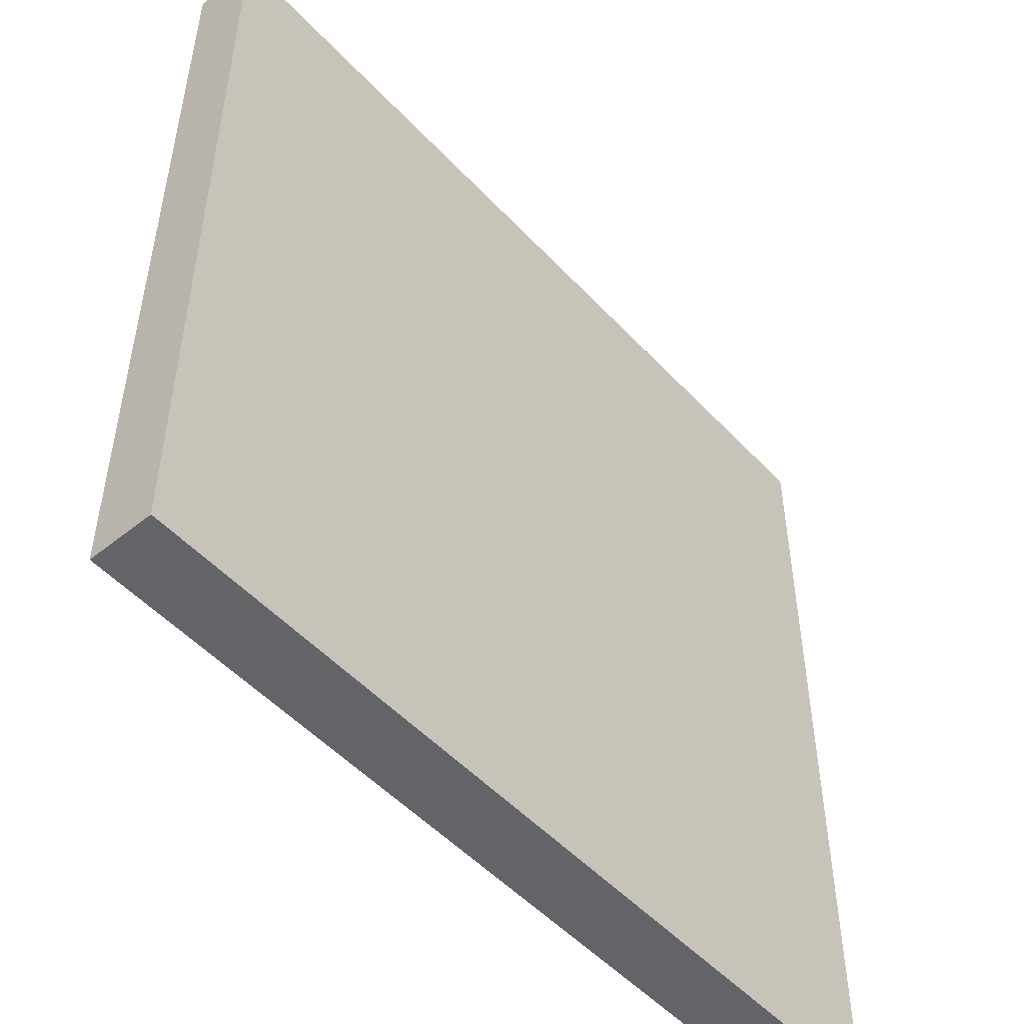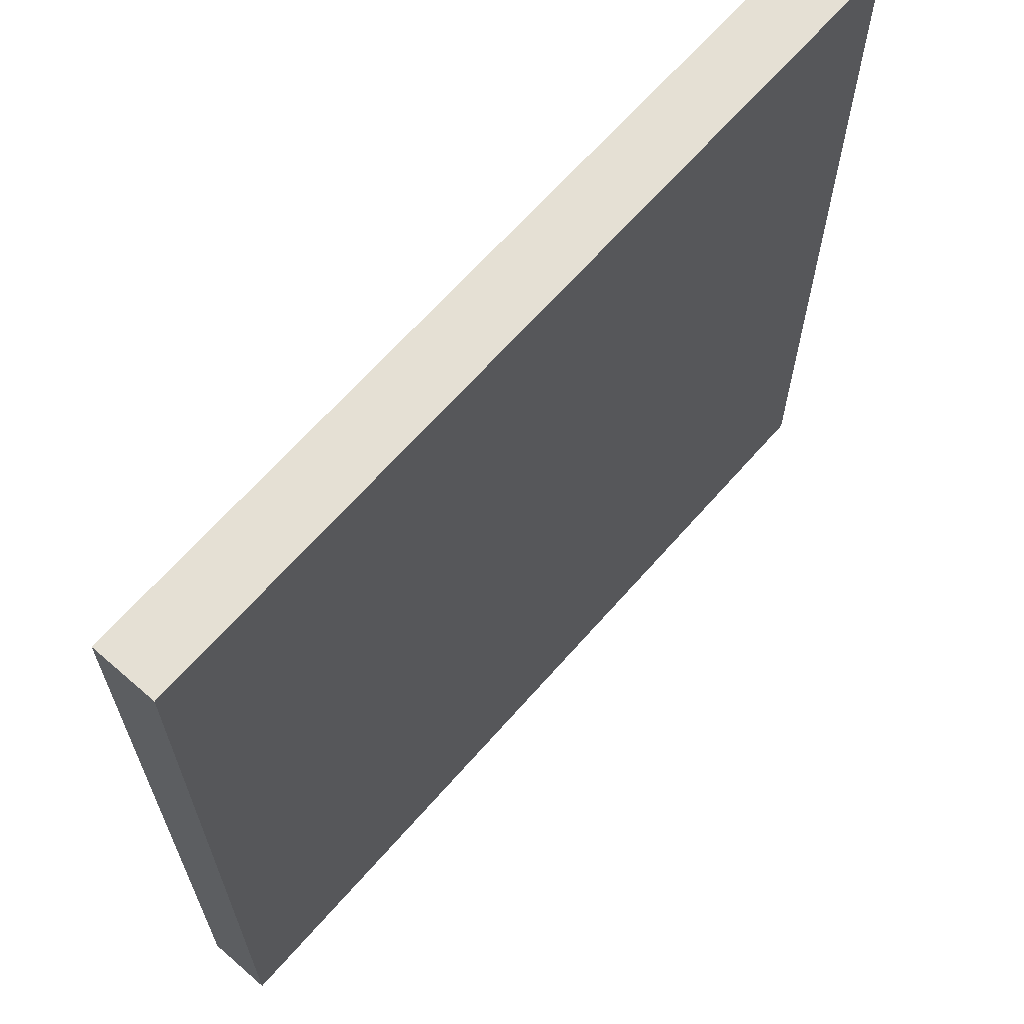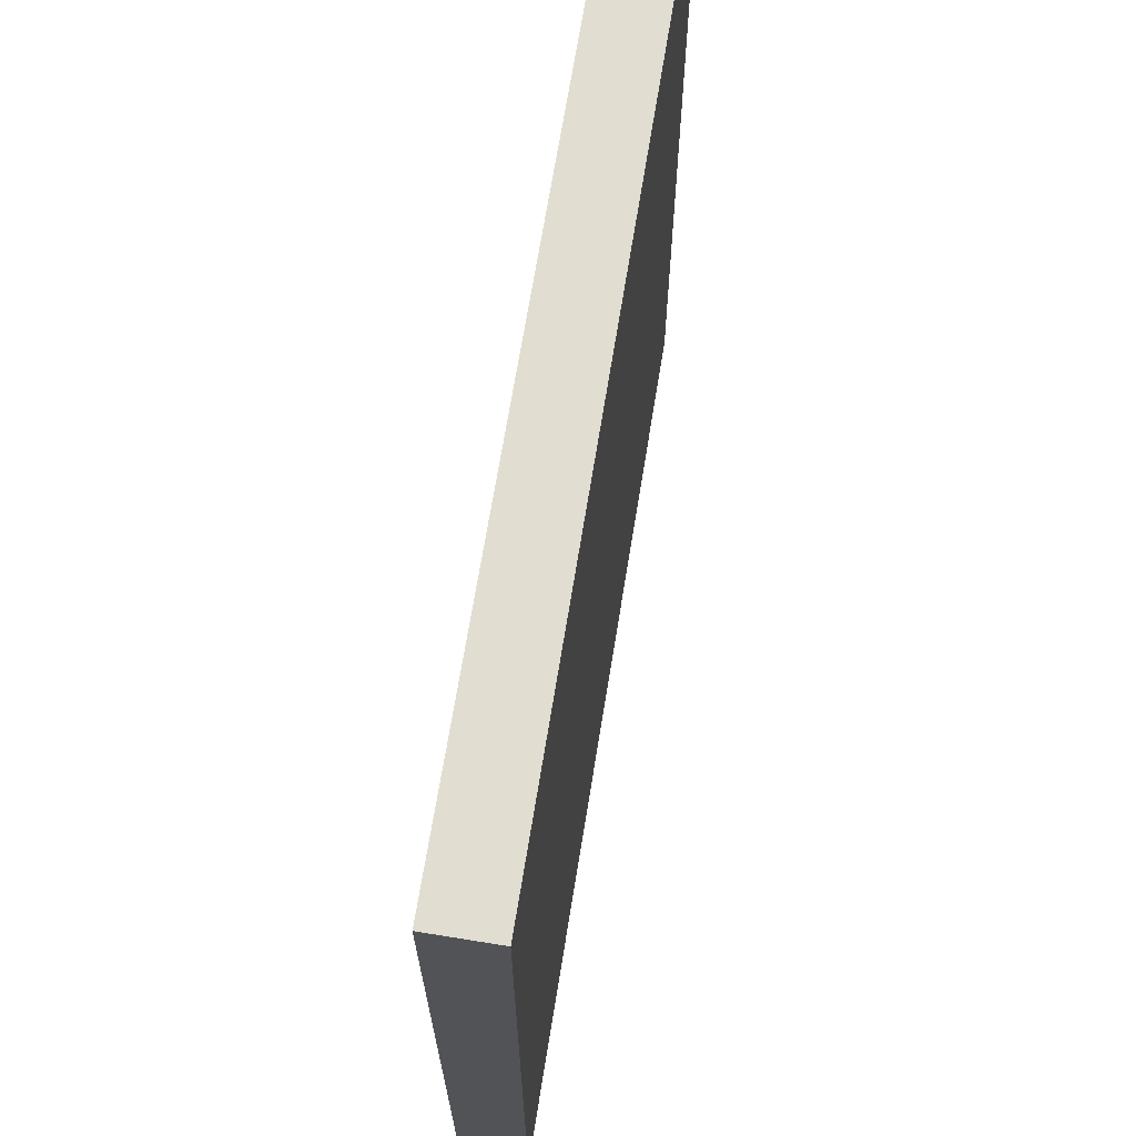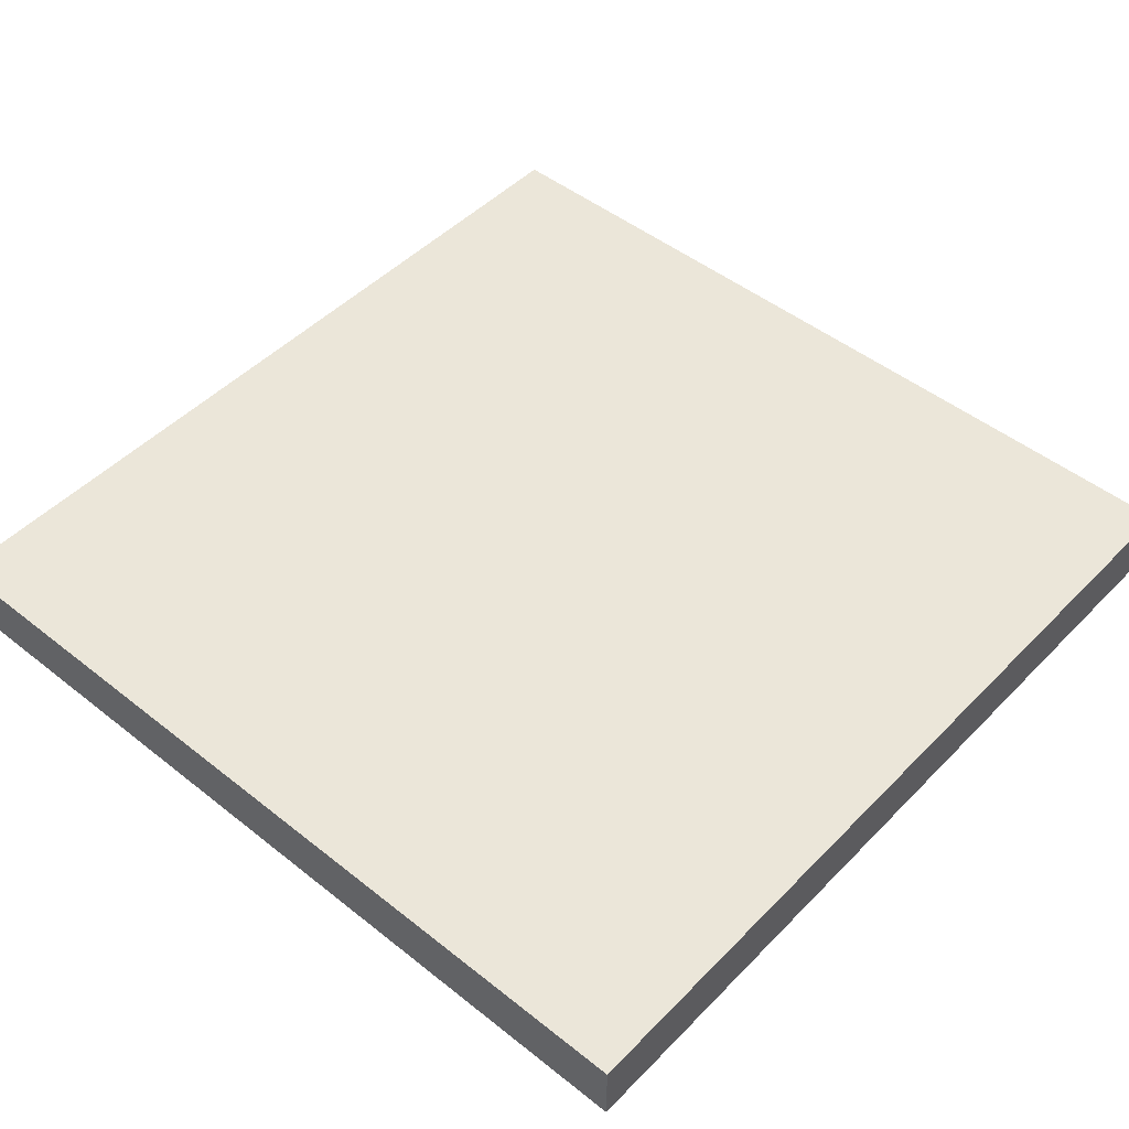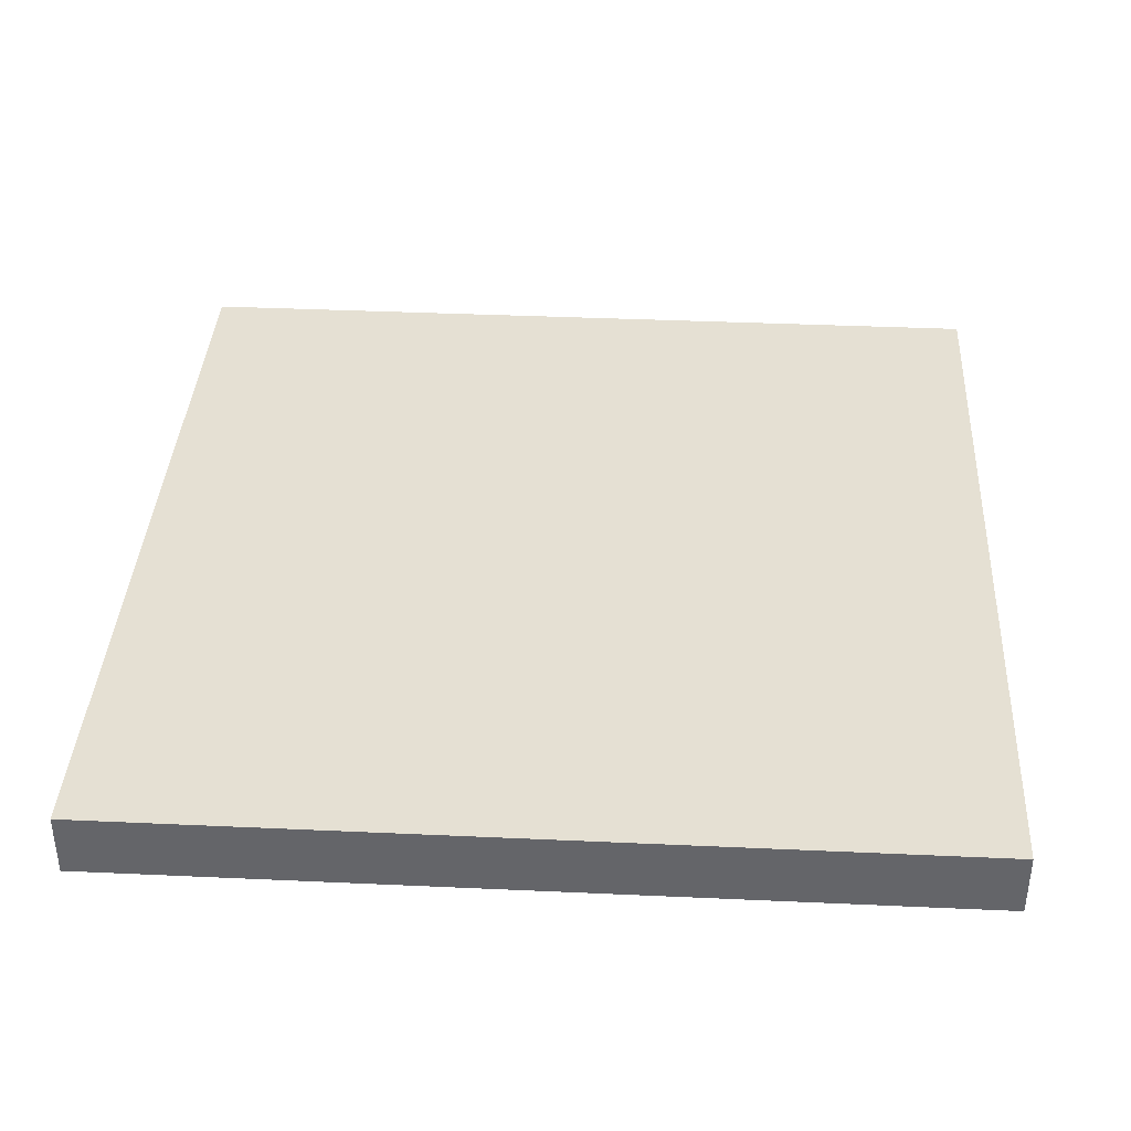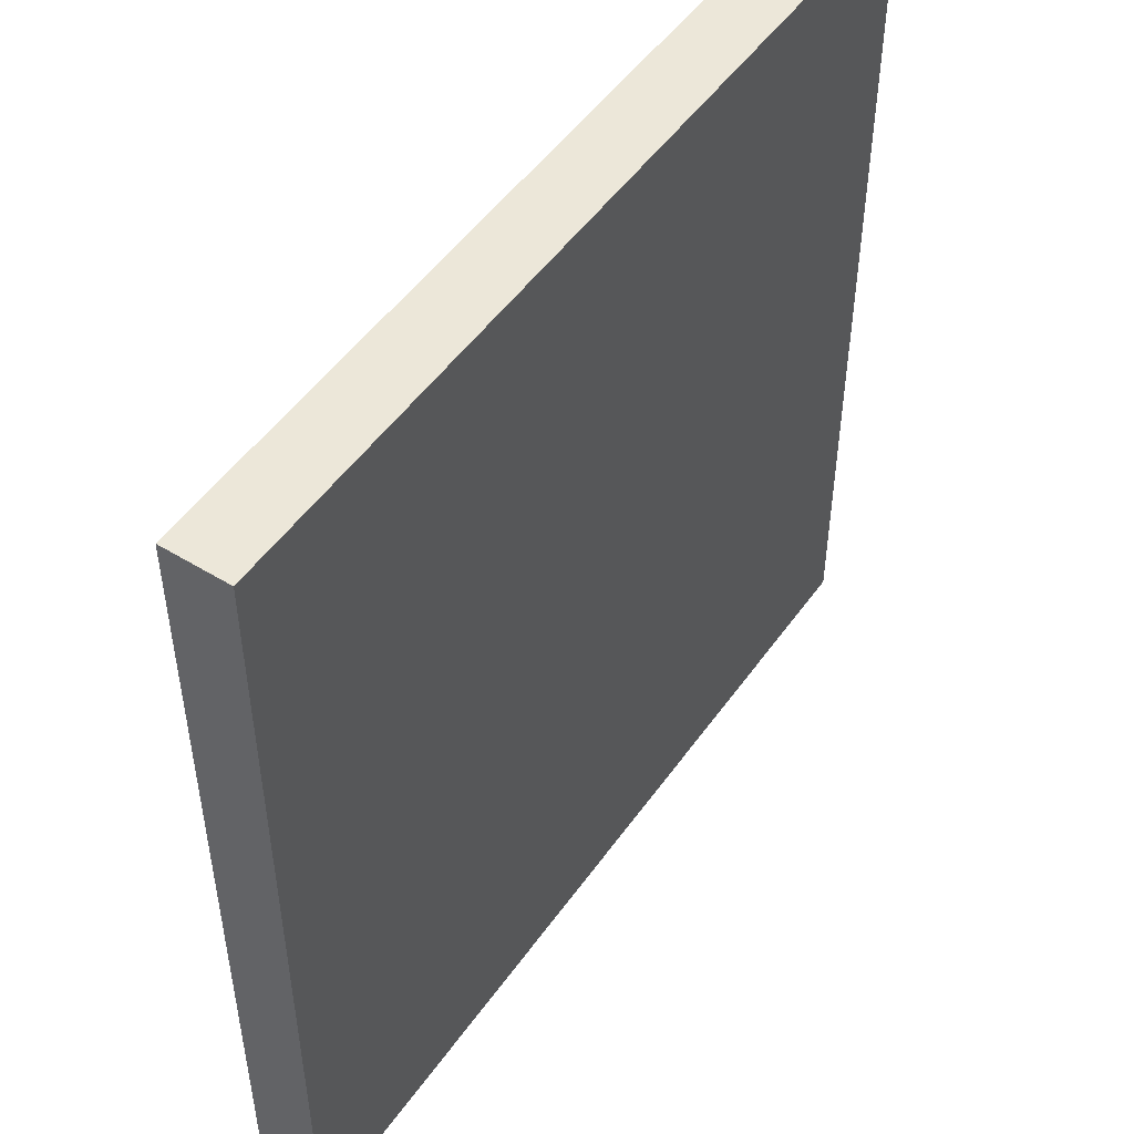
<metadata>
{"format":"obj","ext":"obj","renderer":"f3d","projection":"perspective","resolution":1024,"background":"white","views":[{"elev":-51.1,"azim":-48.8,"up":"+Z"},{"elev":65.7,"azim":-48.8,"up":"+Z"},{"elev":68.7,"azim":99.2,"up":"+Z"},{"elev":48.1,"azim":131.6,"up":"+Y"},{"elev":38.0,"azim":3.3,"up":"+Y"},{"elev":50.2,"azim":124.0,"up":"+Z"}]}
</metadata>
<code>
o
v -2 0 2
v -2 0 -2
v -2 0.2 2
v -2 0.2 1
v -2 0.2 0.9
v -2 0.2 0.8
v -2 0.2 -1
v -2 0.2 -1.1
v -2 0.2 -2
v -2 0.3 2
v -2 0.3 1
v -2 0.3 0.9
v -2 0.3 0.8
v -2 0.3 -1
v -2 0.3 -1.1
v -2 0.3 -2
v 2 0 2
v 2 0 -2
v 2 0.2 2
v 2 0.2 1
v 2 0.2 0.9
v 2 0.2 0.8
v 2 0.2 -1
v 2 0.2 -1.1
v 2 0.2 -2
v 2 0.3 2
v 2 0.3 1
v 2 0.3 0.9
v 2 0.3 0.8
v 2 0.3 -1
v 2 0.3 -1.1
v 2 0.3 -2
v -2 0 2
v -2 0.2 2
v -2 0.3 2
v 2 0 2
v 2 0.2 2
v 2 0.3 2
v -2 0 -2
v -2 0.2 -2
v -2 0.3 -2
v 2 0 -2
v 2 0.2 -2
v 2 0.3 -2
v -2 0 2
v 2 0 2
v -2 0 -2
v 2 0 -2
v -2 0.3 2
v 2 0.3 2
v -2 0.3 1
v 2 0.3 1
v -2 0.3 0.9
v 2 0.3 0.9
v -2 0.3 0.8
v 2 0.3 0.8
v -0.8 0.3 0.1
v 0.8 0.3 0.1
v -0.8 0.3 -0.2
v 0.8 0.3 -0.2
v -2 0.3 -1
v 2 0.3 -1
v -2 0.3 -1.1
v 2 0.3 -1.1
v -2 0.3 -2
v 2 0.3 -2
f 3 2 1
f 4 2 3
f 5 2 4
f 6 2 5
f 7 2 6
f 8 2 7
f 9 2 8
f 10 4 3
f 11 5 4
f 11 4 10
f 12 6 5
f 12 5 11
f 13 7 6
f 13 6 12
f 14 8 7
f 14 7 13
f 15 9 8
f 15 8 14
f 16 9 15
f 17 18 19
f 19 18 20
f 20 18 21
f 21 18 22
f 22 18 23
f 23 18 24
f 24 18 25
f 19 20 26
f 20 21 27
f 26 20 27
f 21 22 28
f 27 21 28
f 22 23 29
f 28 22 29
f 23 24 30
f 29 23 30
f 24 25 31
f 30 24 31
f 31 25 32
f 36 34 33
f 37 35 34
f 37 34 36
f 38 35 37
f 39 40 42
f 40 41 43
f 42 40 43
f 43 41 44
f 47 46 45
f 48 46 47
f 49 50 51
f 51 50 52
f 51 52 53
f 53 52 54
f 53 54 55
f 55 54 56
f 55 56 57
f 57 56 58
f 55 57 59
f 57 58 59
f 58 56 60
f 59 58 60
f 55 59 61
f 59 60 61
f 60 56 62
f 61 60 62
f 61 62 63
f 63 62 64
f 63 64 65
f 65 64 66

</code>
